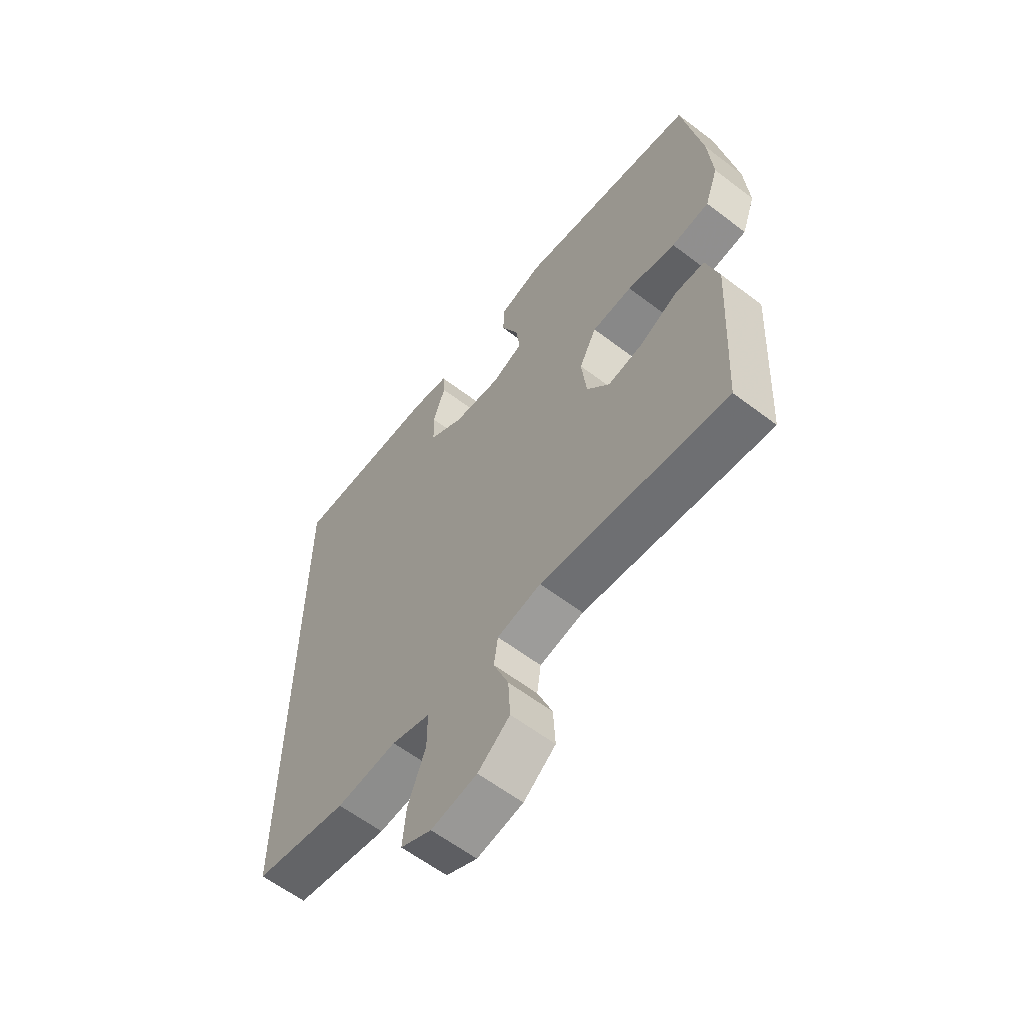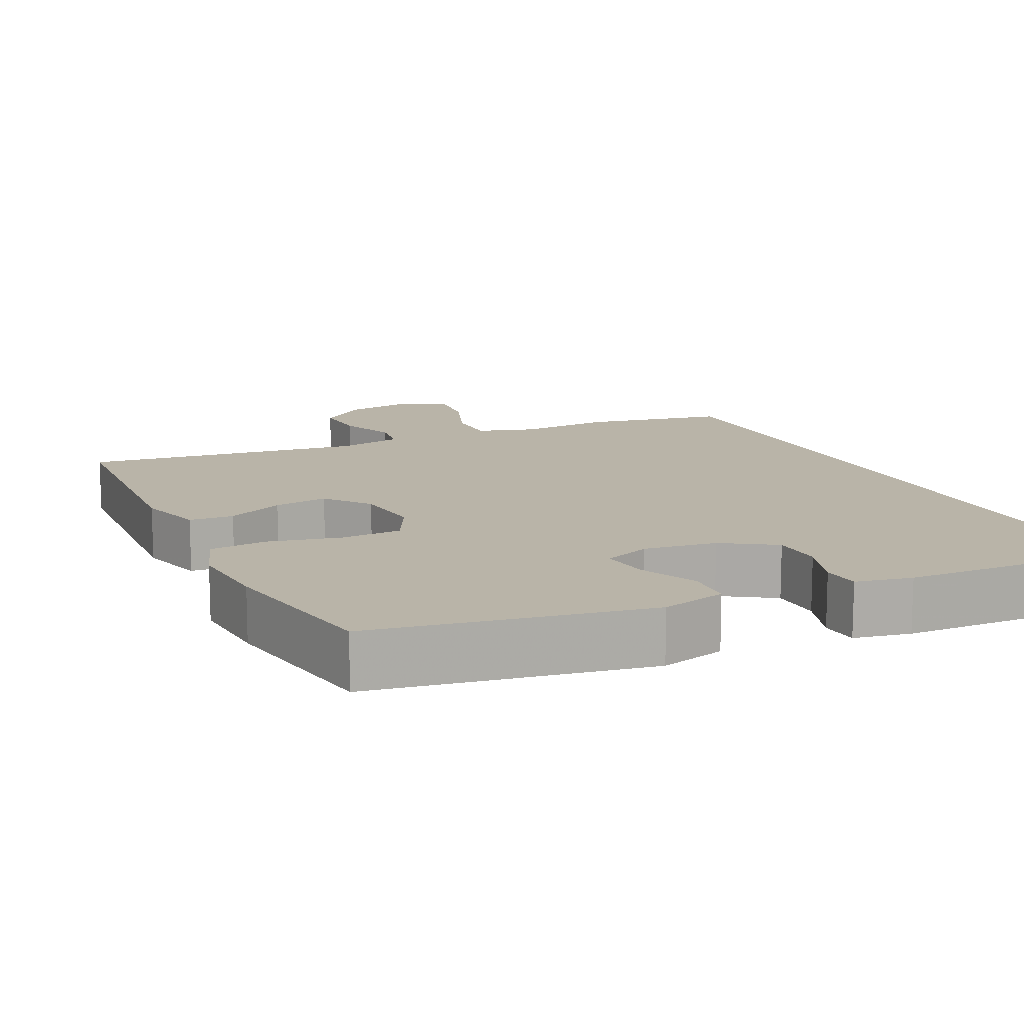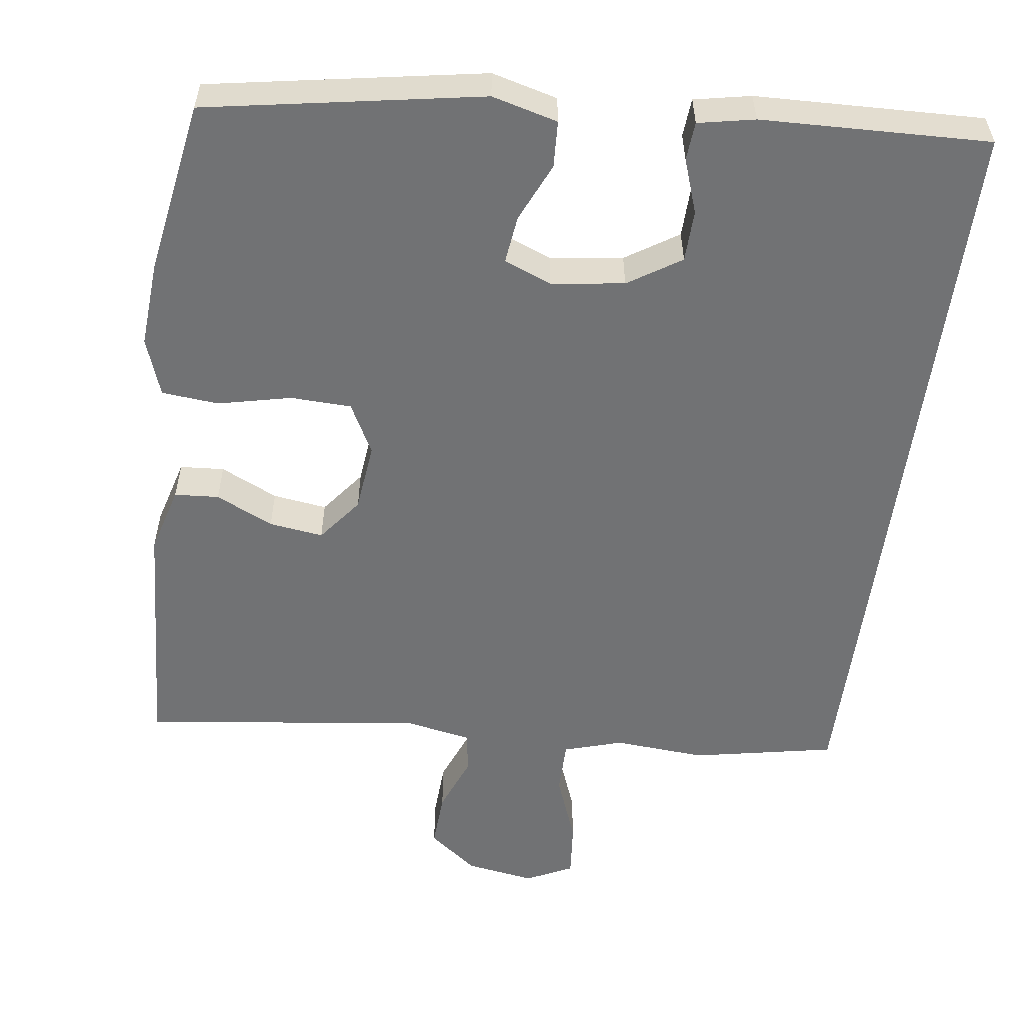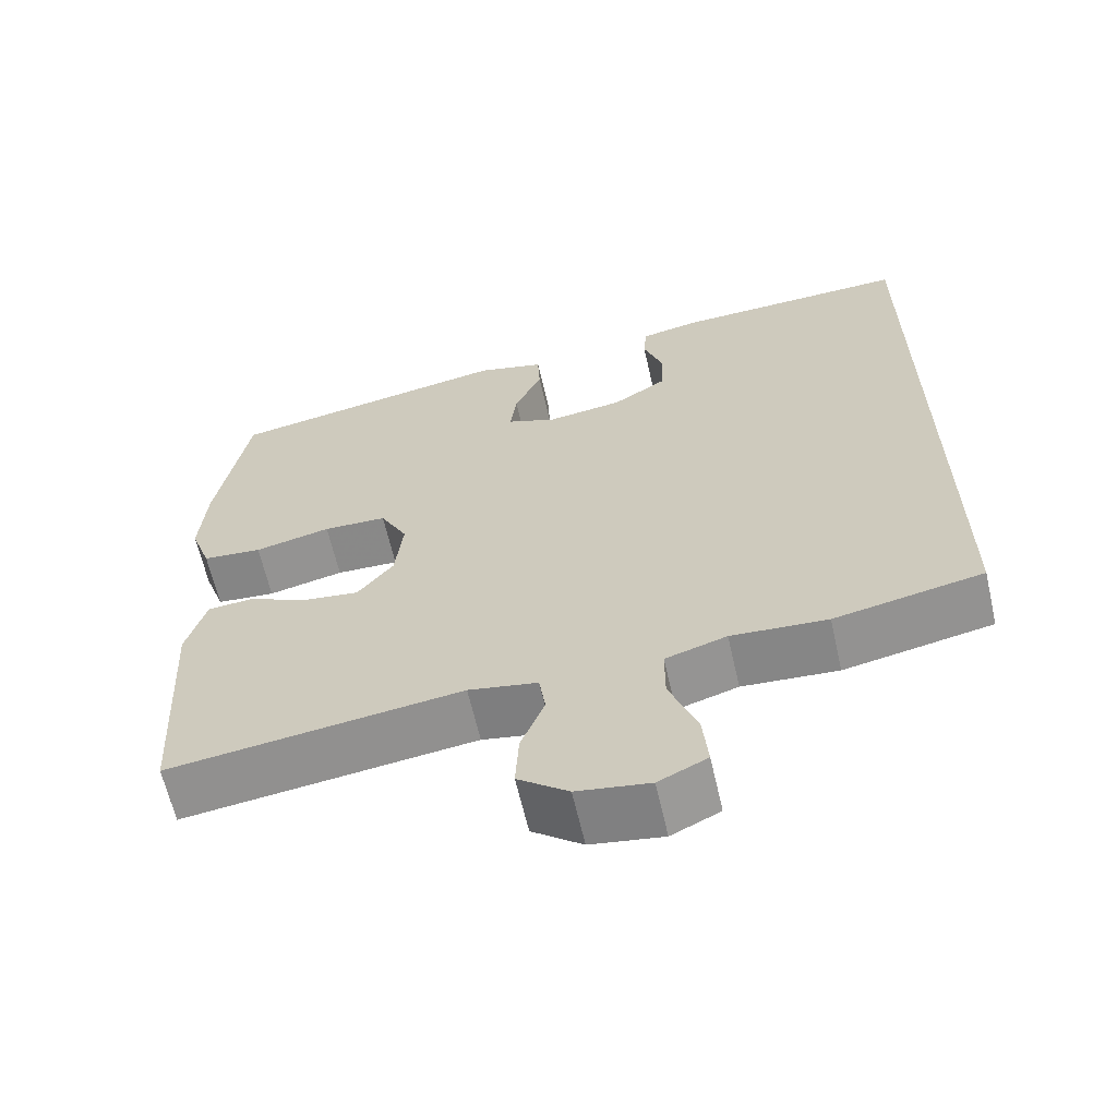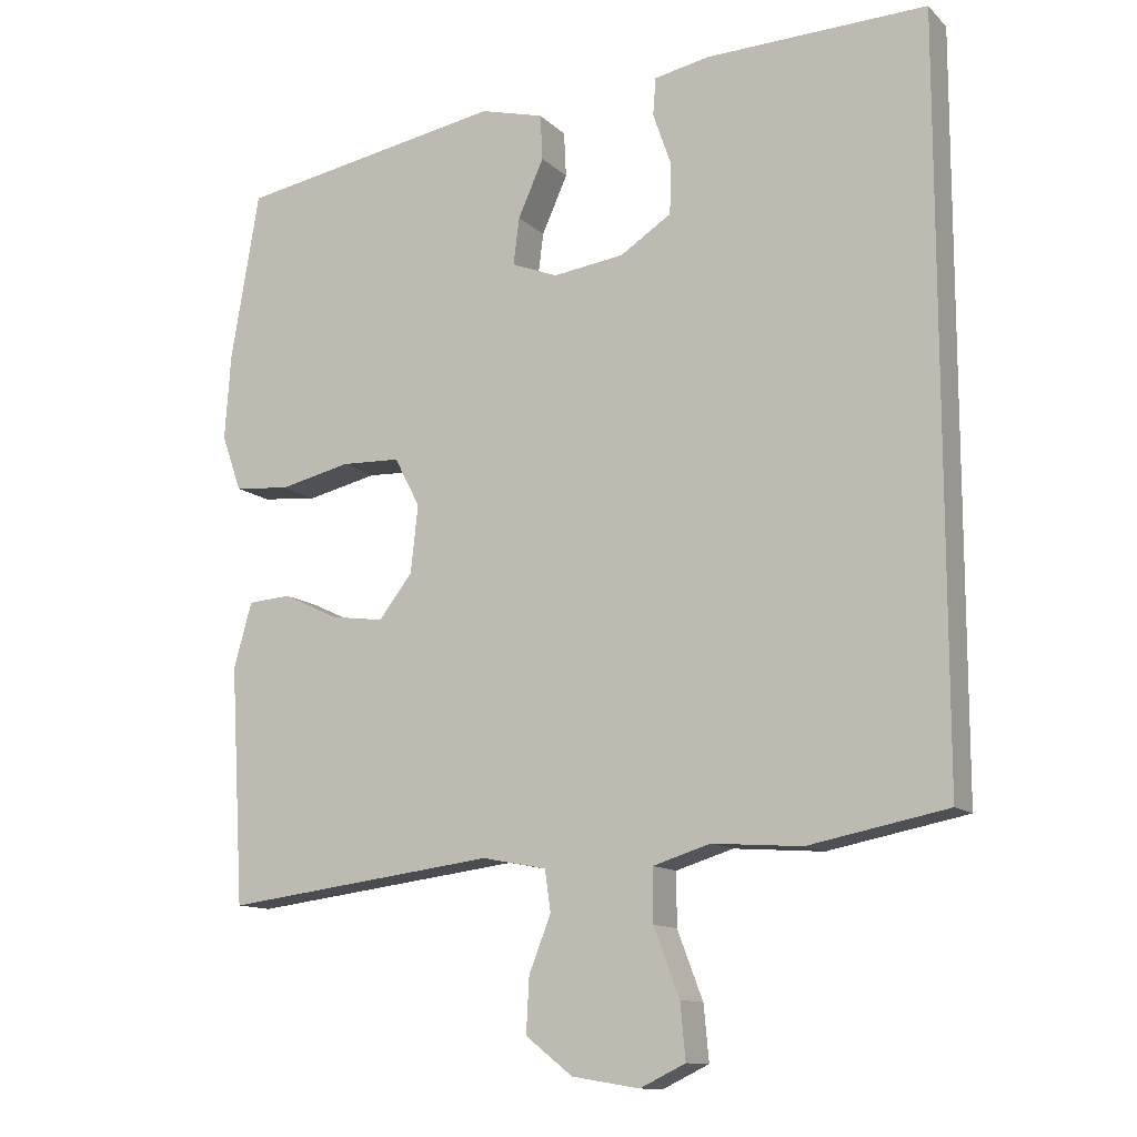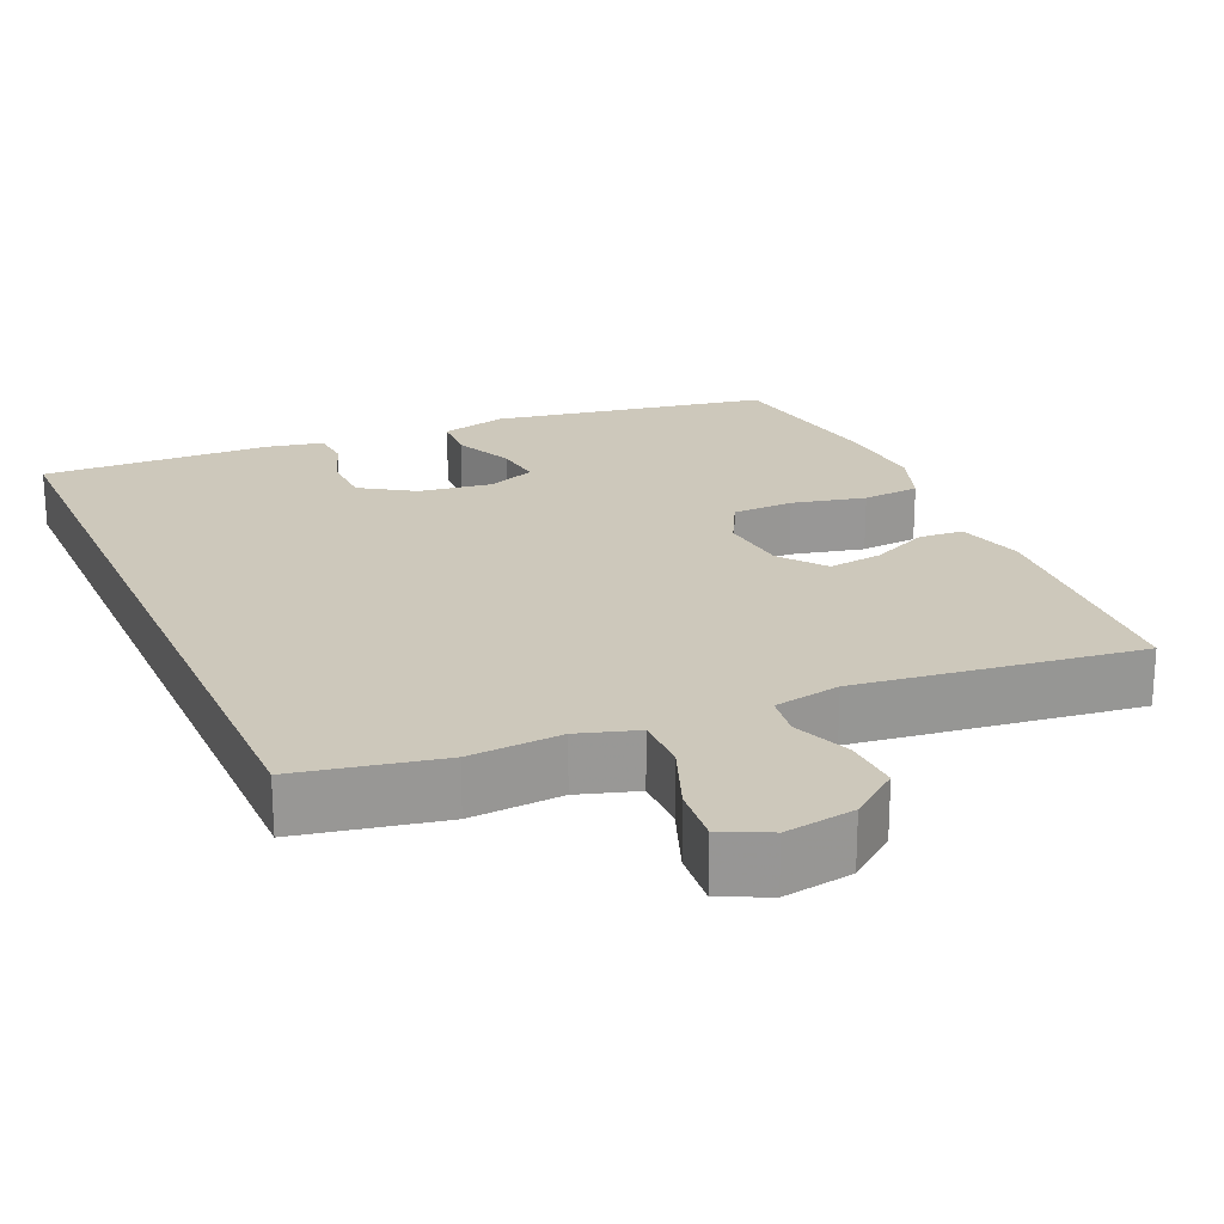
<metadata>
{"format":"obj","ext":"obj","renderer":"f3d","projection":"perspective","resolution":1024,"background":"white","views":[{"elev":-60.9,"azim":-127.8,"up":"+Z"},{"elev":13.2,"azim":-25.6,"up":"+Y"},{"elev":-55.4,"azim":-7.6,"up":"+Y"},{"elev":-63.7,"azim":12.9,"up":"+Z"},{"elev":-12.1,"azim":26.9,"up":"+Z"},{"elev":21.9,"azim":156.3,"up":"+Y"}]}
</metadata>
<code>
v -0.5 0.07 0.5
v -0.135 0.07 0.564
v -0.048 0.07 0.541
v -0.045 0.07 0.479
v -0.08 0.07 0.401
v -0.088 0.07 0.337
v -0.025 0.07 0.312
v 0.072 0.07 0.325
v 0.142 0.07 0.37
v 0.144 0.07 0.439
v 0.119 0.07 0.511
v 0.123 0.07 0.562
v 0.198 0.07 0.577
v 0.5 0.07 0.586
v 0.5 0.07 -0.421
v 0.311 0.07 -0.458
v 0.189 0.07 -0.449
v 0.111 0.07 -0.473
v 0.111 0.07 -0.545
v 0.146 0.07 -0.637
v 0.153 0.07 -0.712
v 0.091 0.07 -0.742
v -0.001 0.07 -0.727
v -0.065 0.07 -0.677
v -0.061 0.07 -0.602
v -0.031 0.07 -0.526
v -0.039 0.07 -0.47
v -0.127 0.07 -0.453
v -0.5 0.07 -0.5
v -0.519 0.07 -0.176
v -0.494 0.07 -0.087
v -0.435 0.07 -0.083
v -0.359 0.07 -0.119
v -0.287 0.07 -0.129
v -0.241 0.07 -0.07
v -0.231 0.07 0.022
v -0.266 0.07 0.089
v -0.347 0.07 0.092
v -0.444 0.07 0.07
v -0.52 0.07 0.077
v -0.547 0.07 0.154
v -0.539 0.07 0.269
v -0.5 0 0.5
v -0.135 0 0.564
v -0.048 0 0.541
v -0.045 0 0.479
v -0.08 0 0.401
v -0.088 0 0.337
v -0.025 0 0.312
v 0.072 0 0.325
v 0.142 0 0.37
v 0.144 0 0.439
v 0.119 0 0.511
v 0.123 0 0.562
v 0.198 0 0.577
v 0.5 0 0.586
v 0.5 0 -0.421
v 0.311 0 -0.458
v 0.189 0 -0.449
v 0.111 0 -0.473
v 0.111 0 -0.545
v 0.146 0 -0.637
v 0.153 0 -0.712
v 0.091 0 -0.742
v -0.001 0 -0.727
v -0.065 0 -0.677
v -0.061 0 -0.602
v -0.031 0 -0.526
v -0.039 0 -0.47
v -0.127 0 -0.453
v -0.5 0 -0.5
v -0.519 0 -0.176
v -0.494 0 -0.087
v -0.435 0 -0.083
v -0.359 0 -0.119
v -0.287 0 -0.129
v -0.241 0 -0.07
v -0.231 0 0.022
v -0.266 0 0.089
v -0.347 0 0.092
v -0.444 0 0.07
v -0.52 0 0.077
v -0.547 0 0.154
v -0.539 0 0.269
f 38 39 40 41
f 37 38 41 42
f 30 31 32 33
f 28 29 30 33
f 27 28 33 34
f 23 24 25 26
f 23 26 27
f 22 23 27
f 19 20 21 22
f 18 19 22 27
f 17 18 27 34
f 10 11 12 13
f 9 10 13 14
f 8 9 14 15
f 2 3 4 5
f 2 5 6
f 37 42 1 2
f 36 37 2 6
f 35 36 6 7
f 16 17 34 35
f 15 16 35
f 7 8 15 35
f 83 82 81 80
f 84 83 80 79
f 75 74 73 72
f 75 72 71 70
f 76 75 70 69
f 68 67 66 65
f 69 68 65
f 69 65 64
f 64 63 62 61
f 69 64 61 60
f 76 69 60 59
f 55 54 53 52
f 56 55 52 51
f 57 56 51 50
f 47 46 45 44
f 48 47 44
f 44 43 84 79
f 48 44 79 78
f 49 48 78 77
f 77 76 59 58
f 77 58 57
f 77 57 50 49
f 1 43 44 2
f 2 44 45 3
f 3 45 46 4
f 4 46 47 5
f 5 47 48 6
f 6 48 49 7
f 7 49 50 8
f 8 50 51 9
f 9 51 52 10
f 10 52 53 11
f 11 53 54 12
f 12 54 55 13
f 13 55 56 14
f 14 56 57 15
f 15 57 58 16
f 16 58 59 17
f 17 59 60 18
f 18 60 61 19
f 19 61 62 20
f 20 62 63 21
f 21 63 64 22
f 22 64 65 23
f 23 65 66 24
f 24 66 67 25
f 25 67 68 26
f 26 68 69 27
f 27 69 70 28
f 28 70 71 29
f 29 71 72 30
f 30 72 73 31
f 31 73 74 32
f 32 74 75 33
f 33 75 76 34
f 34 76 77 35
f 35 77 78 36
f 36 78 79 37
f 37 79 80 38
f 38 80 81 39
f 39 81 82 40
f 40 82 83 41
f 41 83 84 42
f 42 84 43 1

</code>
